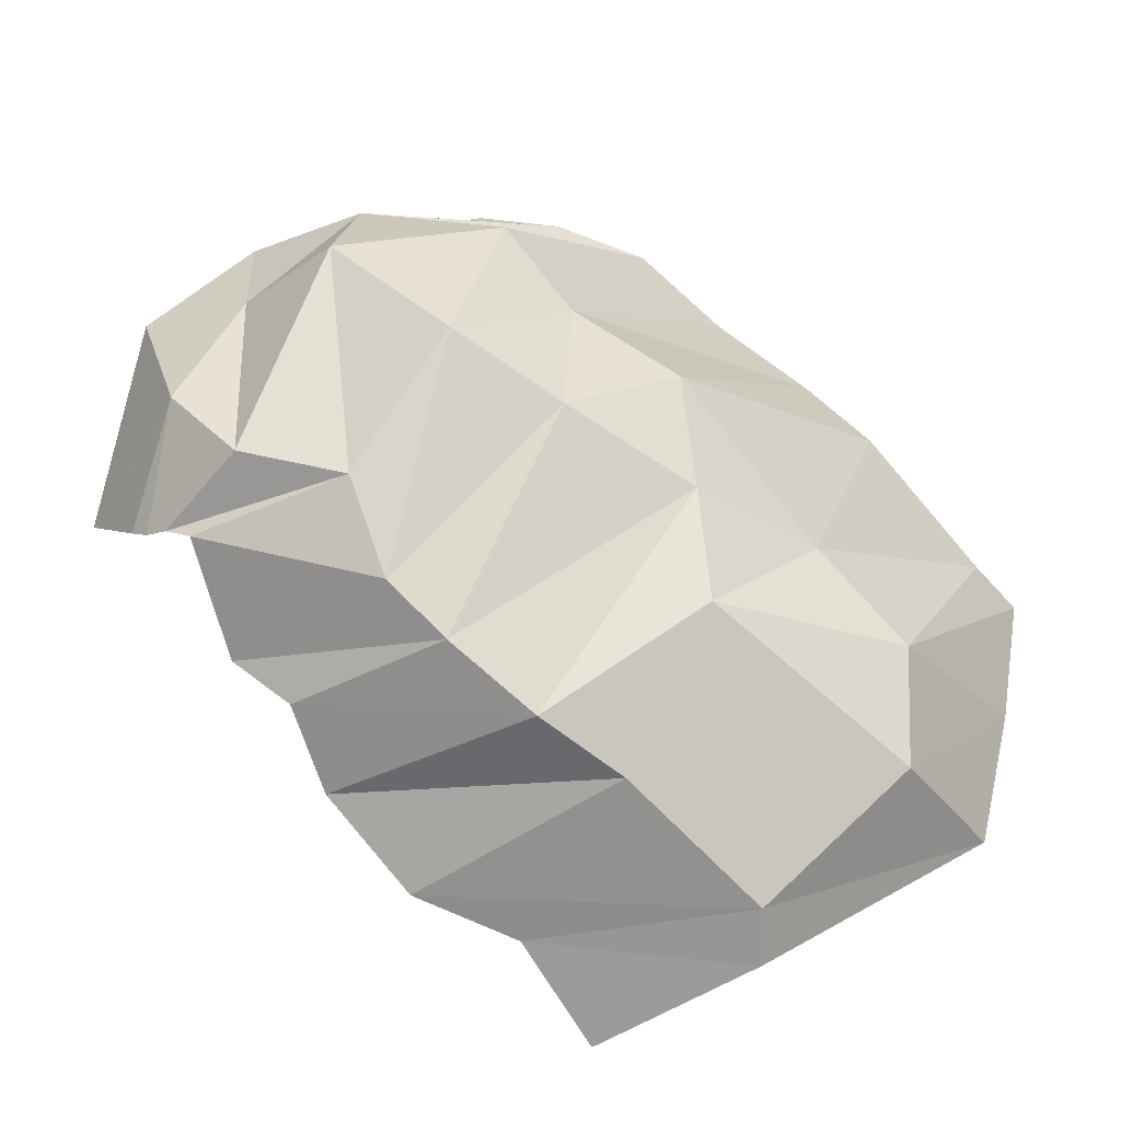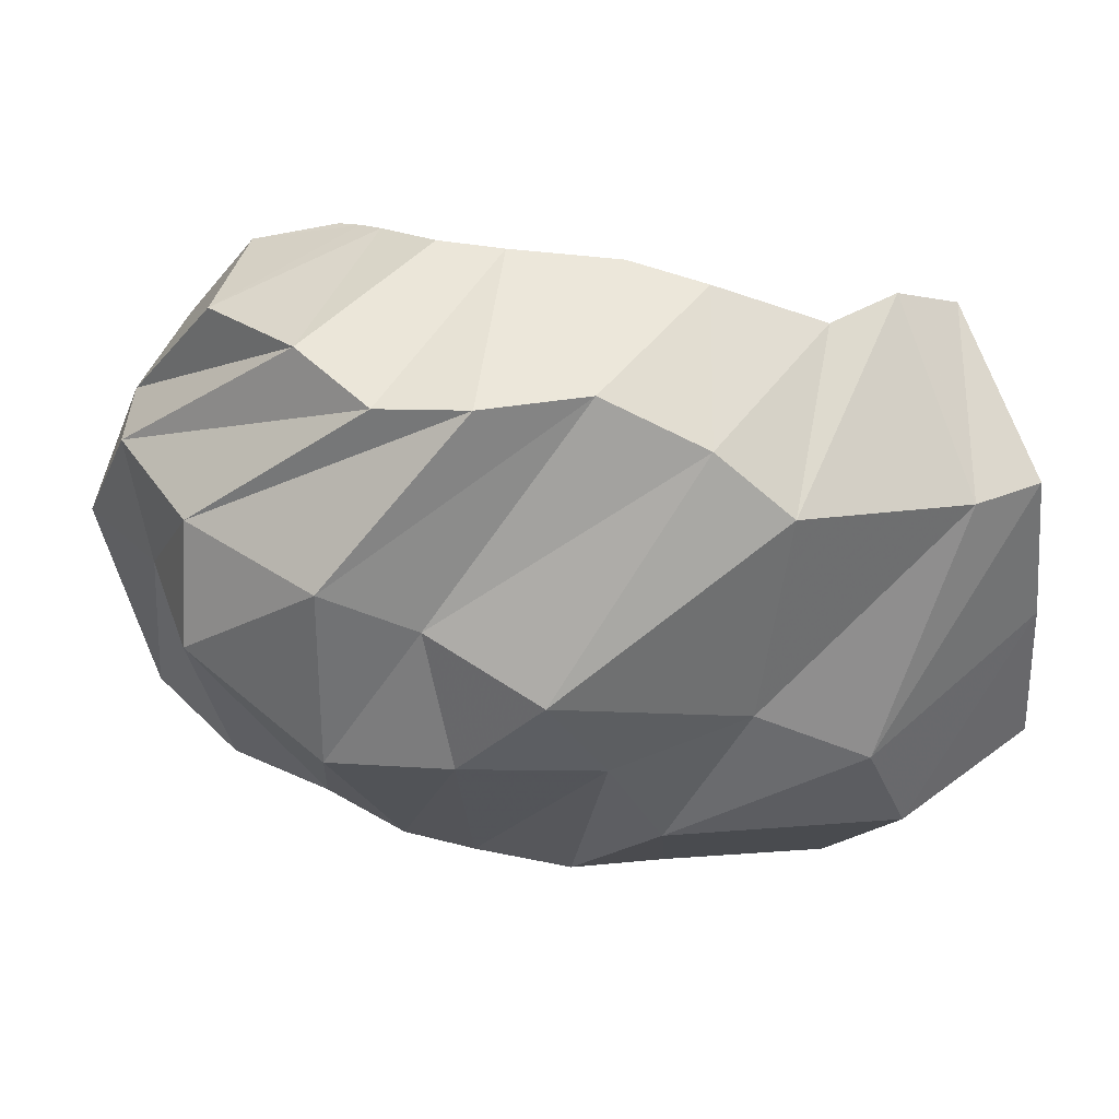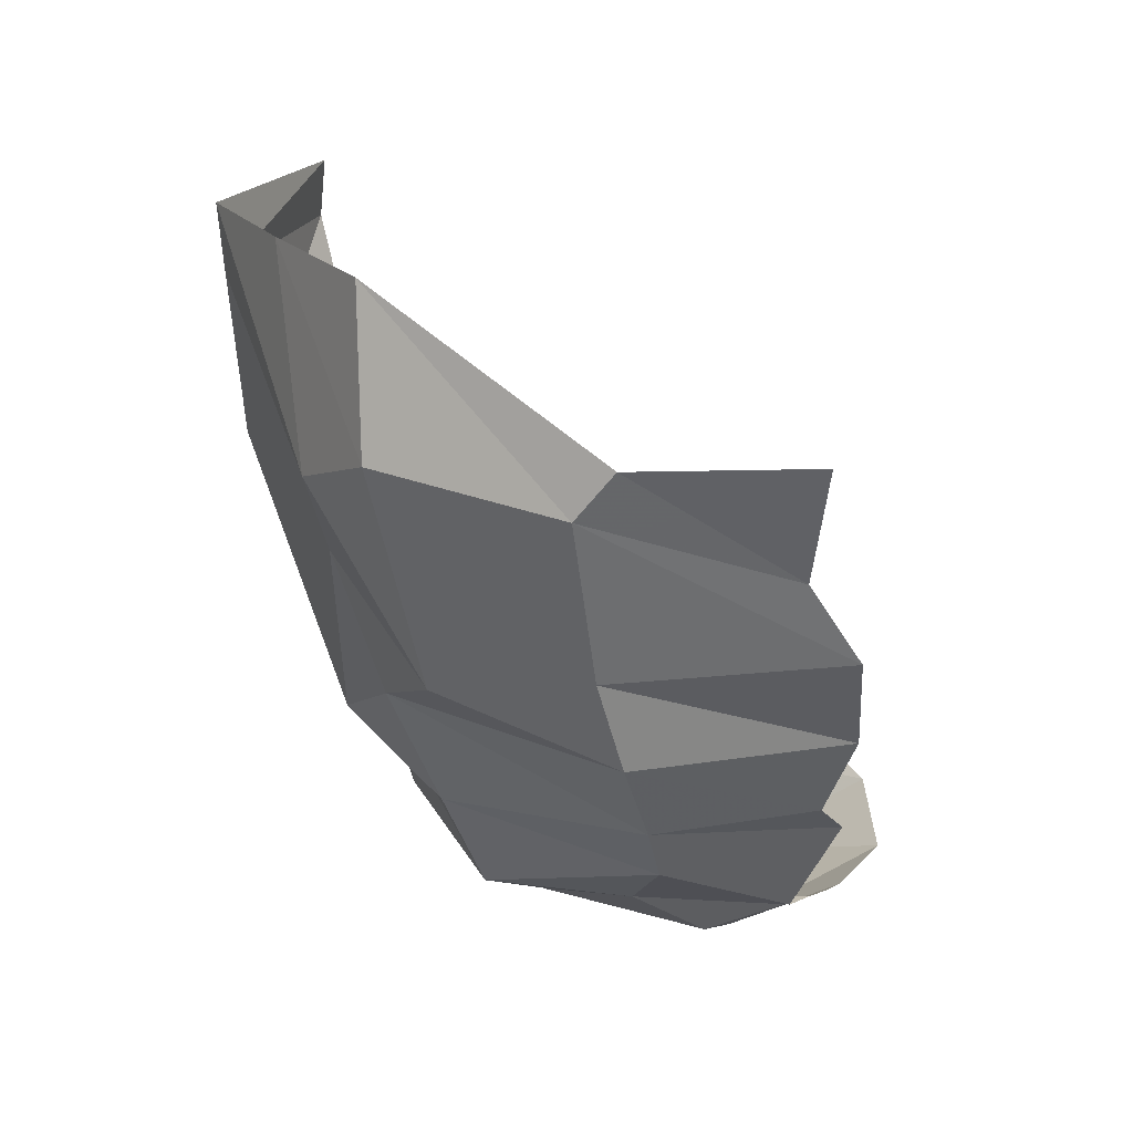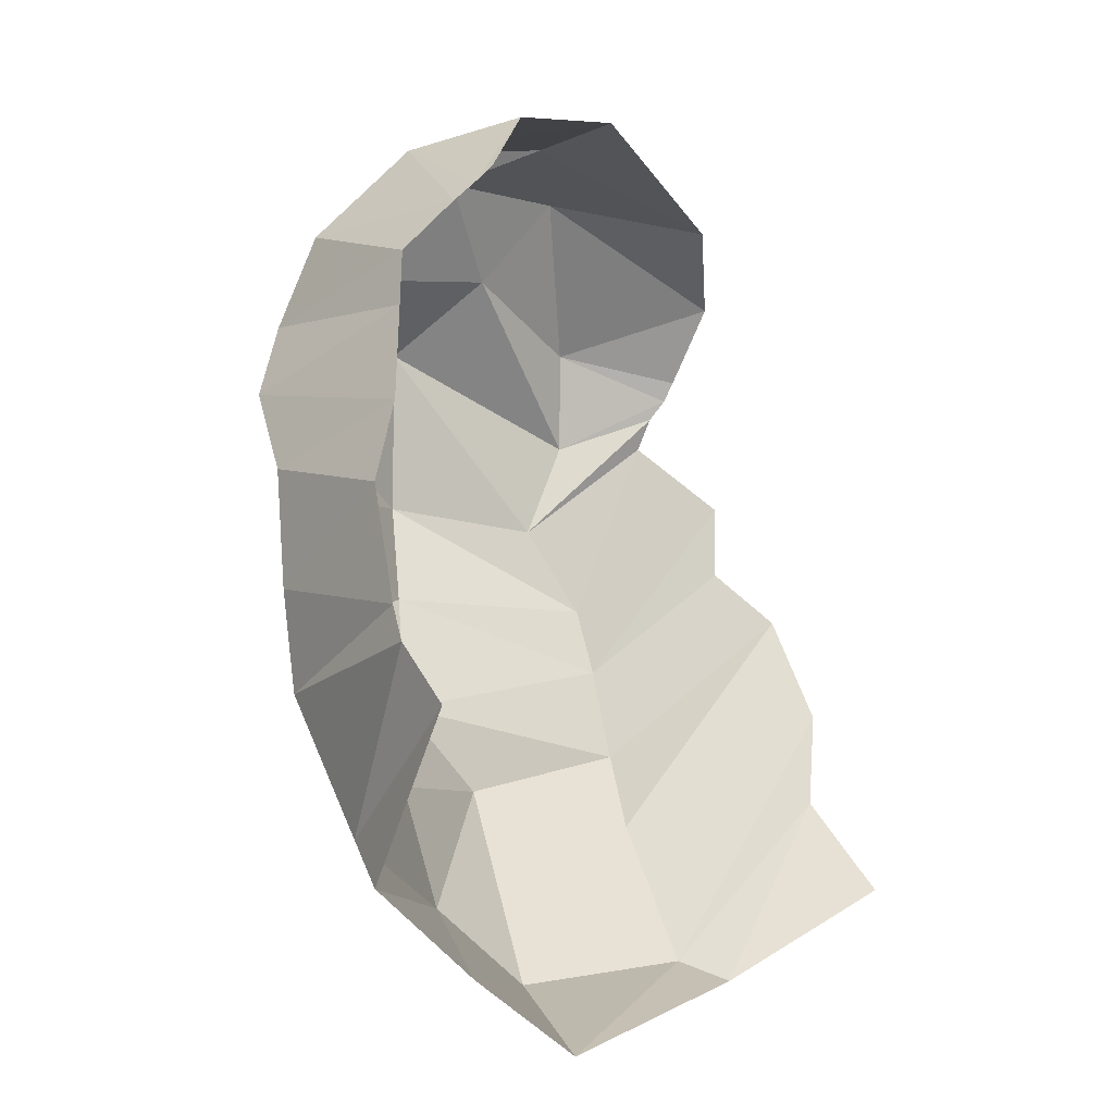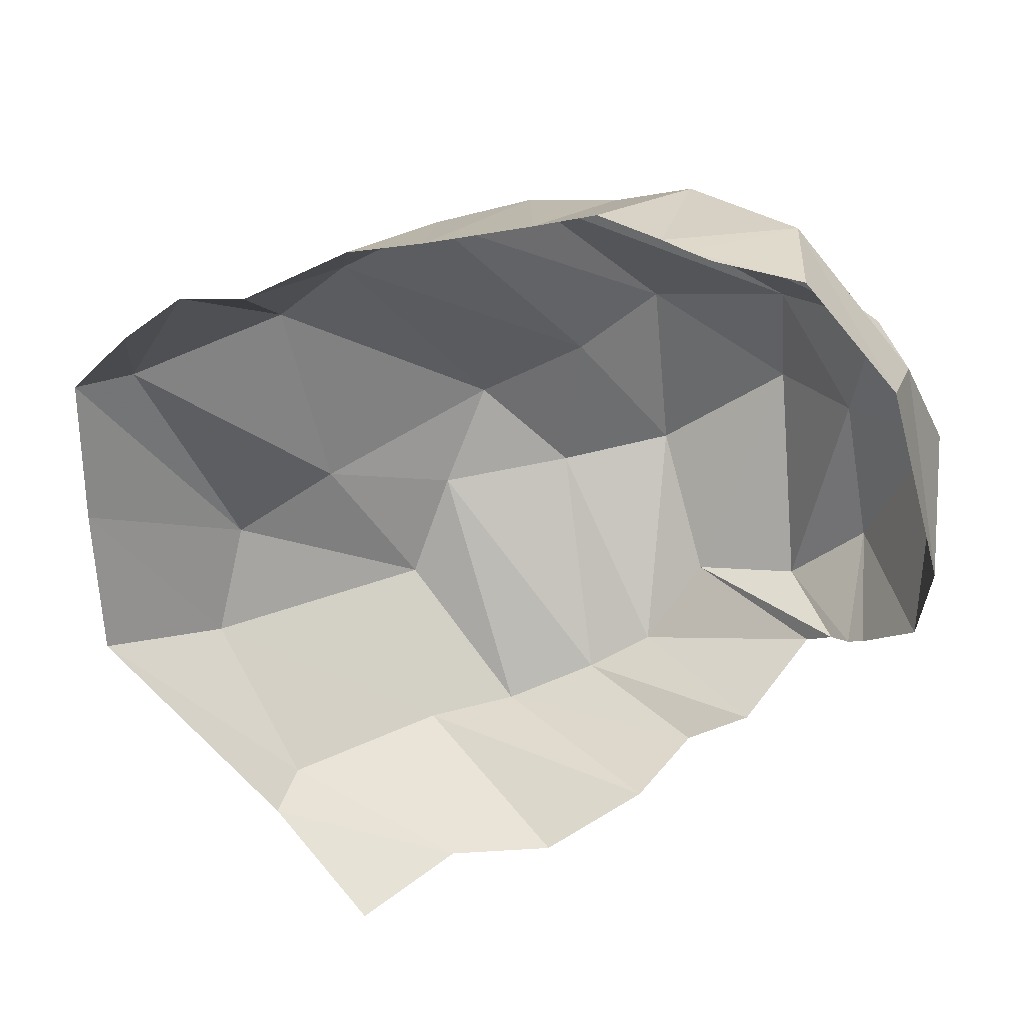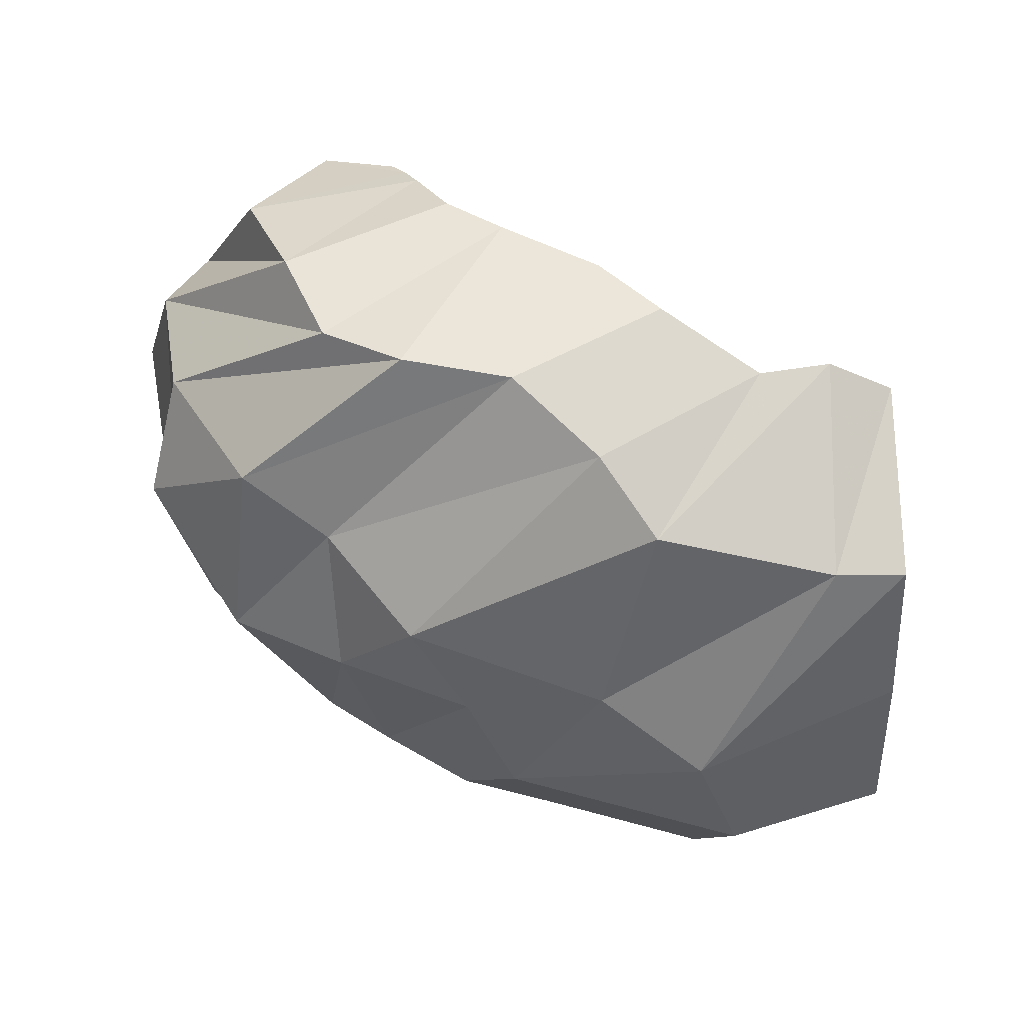
<metadata>
{"format":"obj","ext":"obj","renderer":"f3d","projection":"perspective","resolution":1024,"background":"white","views":[{"elev":-75.9,"azim":130.9,"up":"+Y"},{"elev":8.8,"azim":162.8,"up":"+Y"},{"elev":-52.2,"azim":-87.1,"up":"+Y"},{"elev":49.9,"azim":-111.1,"up":"+Y"},{"elev":59.0,"azim":-28.4,"up":"+Y"},{"elev":-77.3,"azim":165.9,"up":"+Z"}]}
</metadata>
<code>
v 153.1 26.66 180.7
v 183.8 27.35 176
v 208.4 29.17 188.2
v 237.9 36.24 188.6
v 259.2 36.9 180.4
v 274.3 46.68 186.4
v 302.3 48.67 173.9
v 306.4 55.25 179.2
v 308.3 59.23 184.3
v 310.5 63.47 187.8
v 146 18.73 136.3
v 157.2 17.08 126.6
v 200.9 17.04 129.7
v 225.1 15.48 134.8
v 250.2 21.34 139.5
v 268.5 26.8 141.7
v 290 41.35 134.9
v 310.3 48.94 152.5
v 328.3 67.73 159.6
v 316.5 82.93 199.6
v 120.7 56.95 83.24
v 154.5 36.23 82.5
v 215.3 34.54 91.18
v 233.4 55.1 79
v 268.5 55.61 89.29
v 298.7 57.51 97.73
v 329.5 84.81 110.1
v 332.1 101.5 137.8
v 344.1 111.9 162.6
v 318.6 111.1 198.3
v 129.7 90.97 62.13
v 171 56.87 66.2
v 200.6 68.57 68.2
v 252.8 73.88 66.5
v 279.5 91.47 77.24
v 304.4 101.4 77.17
v 329.7 116.2 103.4
v 339.9 132.4 132.9
v 333.1 143 155.5
v 316.8 161 169.3
v 139.5 125.1 43.75
v 155.9 120.7 44.2
v 200.6 118.8 43.91
v 219.1 134.4 48.36
v 244.4 147 55.74
v 271.8 144.2 59.06
v 292.4 144.1 70.34
v 306.7 157.3 85.52
v 321.1 164.8 115.3
v 305.7 180.2 140.4
v 151.6 166 64.94
v 168.5 168.5 61.94
v 184.3 161.6 64.9
v 211.8 170.7 70.44
v 228.9 176.2 81.26
v 254.9 178.7 91.33
v 270.2 180.7 97.24
v 279.5 183.2 113.5
v 283.1 183.9 120.2
v 286.9 184.2 126.1
g foo
f 1 11 2
f 11 12 2
f 2 12 3
f 12 13 3
f 3 13 4
f 13 14 4
f 4 14 5
f 14 15 5
f 5 15 6
f 15 16 6
f 6 16 7
f 16 17 7
f 7 17 8
f 17 18 8
f 8 18 9
f 18 19 9
f 9 19 10
f 19 20 10
f 11 21 12
f 21 22 12
f 12 22 13
f 22 23 13
f 13 23 14
f 23 24 14
f 14 24 15
f 24 25 15
f 15 25 16
f 25 26 16
f 16 26 17
f 26 27 17
f 17 27 18
f 27 28 18
f 18 28 19
f 28 29 19
f 19 29 20
f 29 30 20
f 21 31 22
f 31 32 22
f 22 32 23
f 32 33 23
f 23 33 24
f 33 34 24
f 24 34 25
f 34 35 25
f 25 35 26
f 35 36 26
f 26 36 27
f 36 37 27
f 27 37 28
f 37 38 28
f 28 38 29
f 38 39 29
f 29 39 30
f 39 40 30
f 31 41 32
f 41 42 32
f 32 42 33
f 42 43 33
f 33 43 34
f 43 44 34
f 34 44 35
f 44 45 35
f 35 45 36
f 45 46 36
f 36 46 37
f 46 47 37
f 37 47 38
f 47 48 38
f 38 48 39
f 48 49 39
f 39 49 40
f 49 50 40
f 41 51 42
f 51 52 42
f 42 52 43
f 52 53 43
f 43 53 44
f 53 54 44
f 44 54 45
f 54 55 45
f 45 55 46
f 55 56 46
f 46 56 47
f 56 57 47
f 47 57 48
f 57 58 48
f 48 58 49
f 58 59 49
f 49 59 50
f 59 60 50
g

</code>
